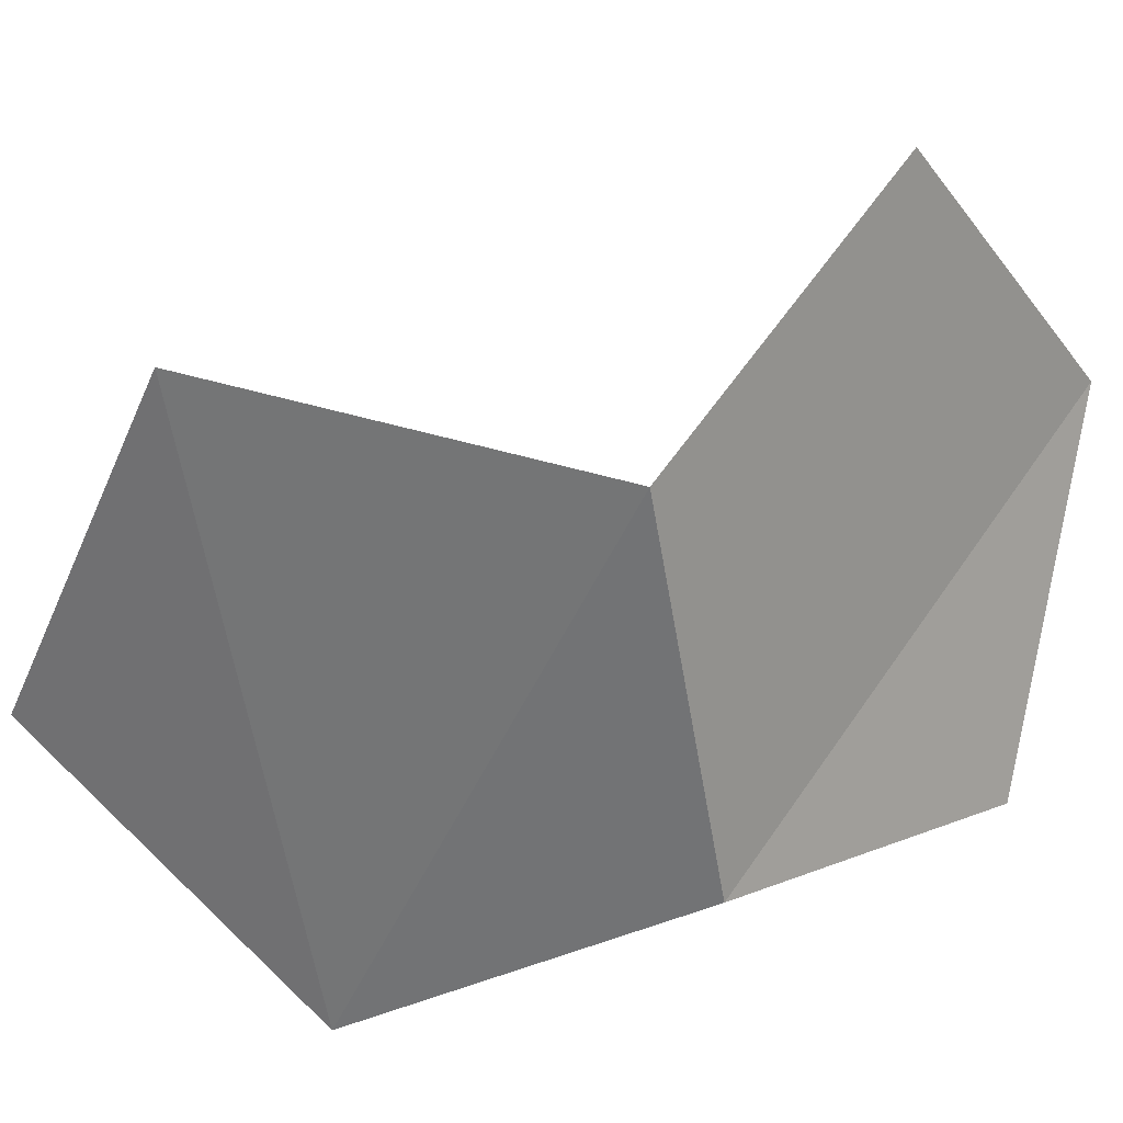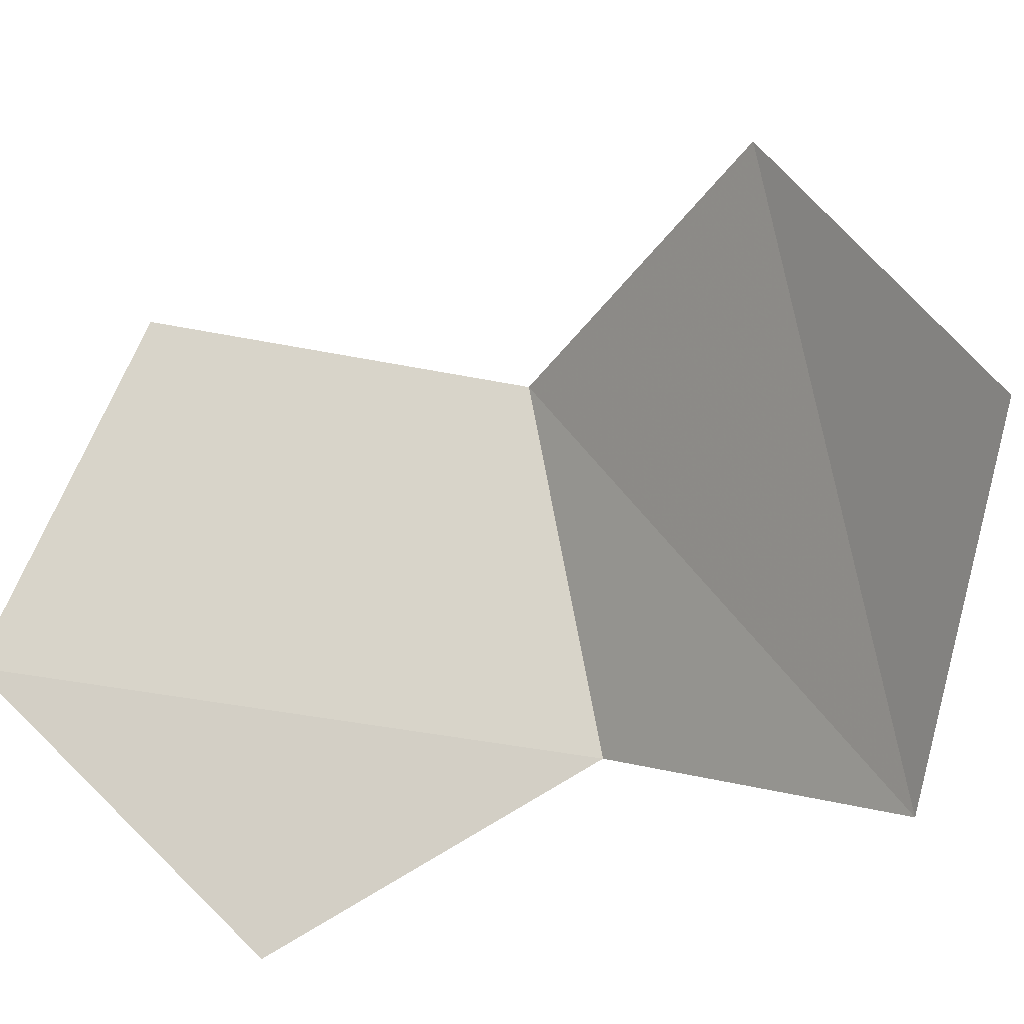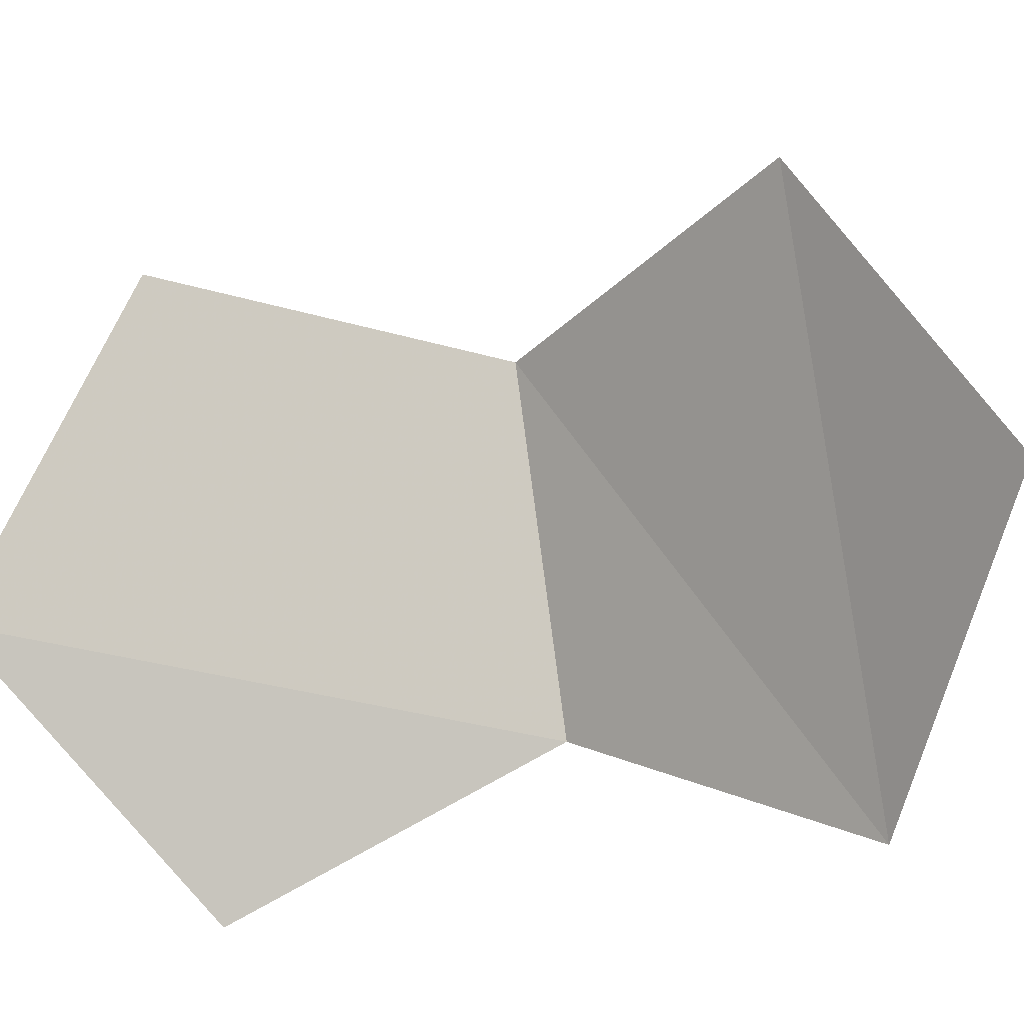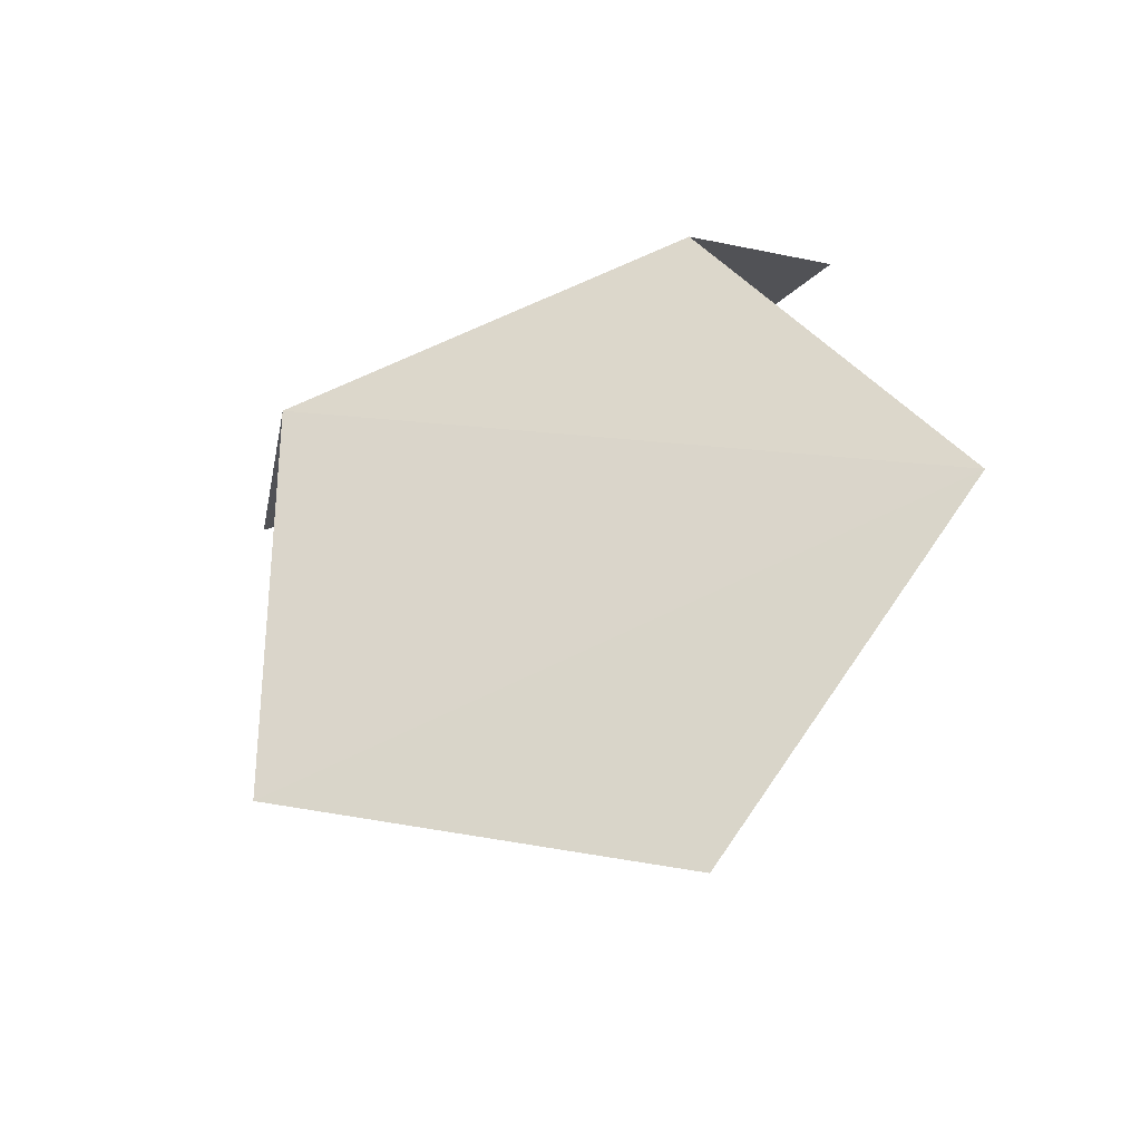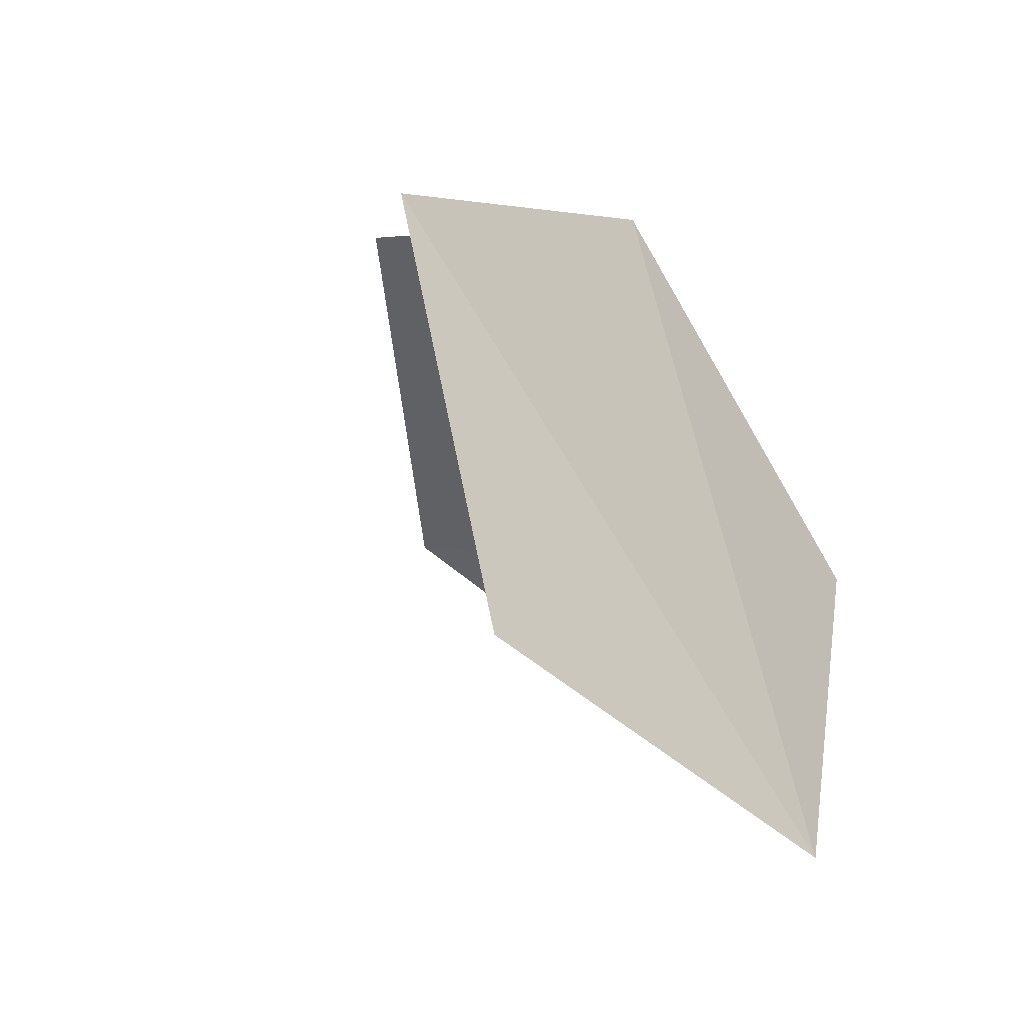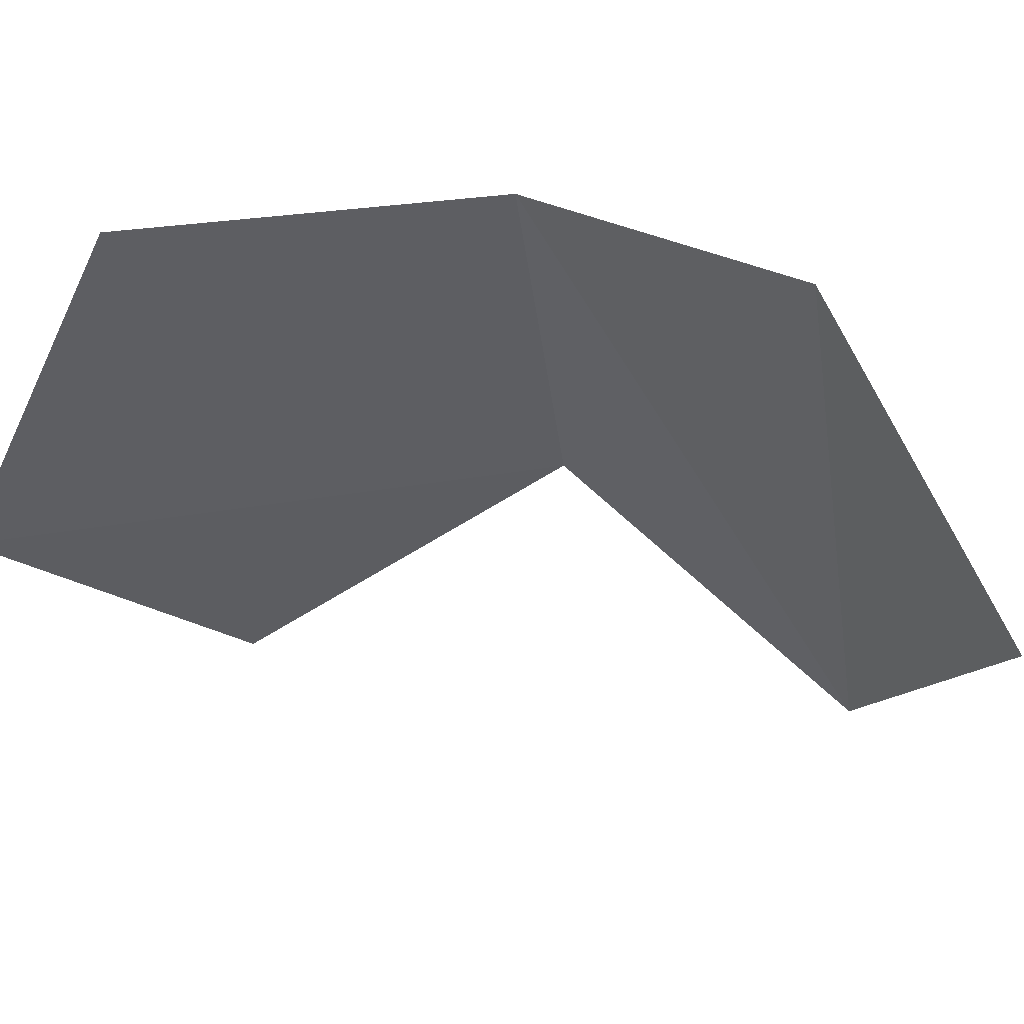
<metadata>
{"format":"obj","ext":"obj","renderer":"f3d","projection":"perspective","resolution":1024,"background":"white","views":[{"elev":58.9,"azim":106.1,"up":"+Z"},{"elev":-40.8,"azim":-32.0,"up":"+Z"},{"elev":-35.2,"azim":-38.7,"up":"+Z"},{"elev":-33.2,"azim":80.6,"up":"+Y"},{"elev":2.9,"azim":31.1,"up":"+Z"},{"elev":21.1,"azim":-38.9,"up":"+Z"}]}
</metadata>
<code>
v -0.3707 1.141 3.14
v -0.5889 1.813 1.92
v 0.9704 -0.705 3.14
v 1.542 1.12 1.92
v 0.9704 0.705 3.14
v 1.974 -6e-06 1.182
v 1.542 -1.12 1.92
v 0.6099 1.877 1.182
f 6 4 5 3 7
f 2 1 5 4 8

</code>
